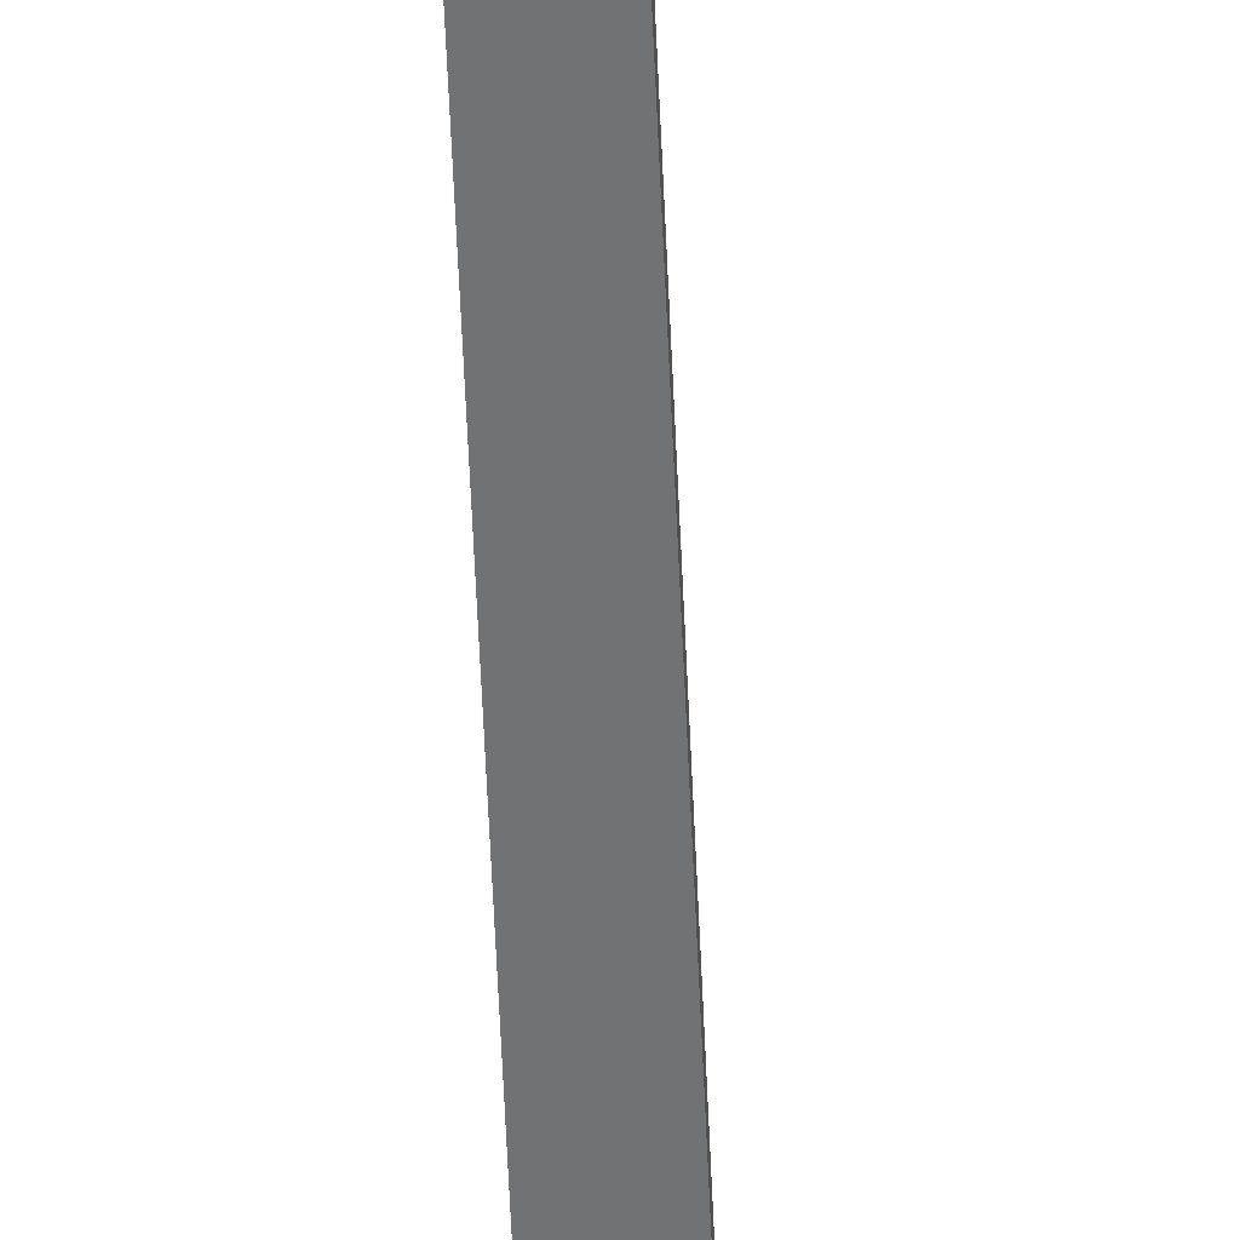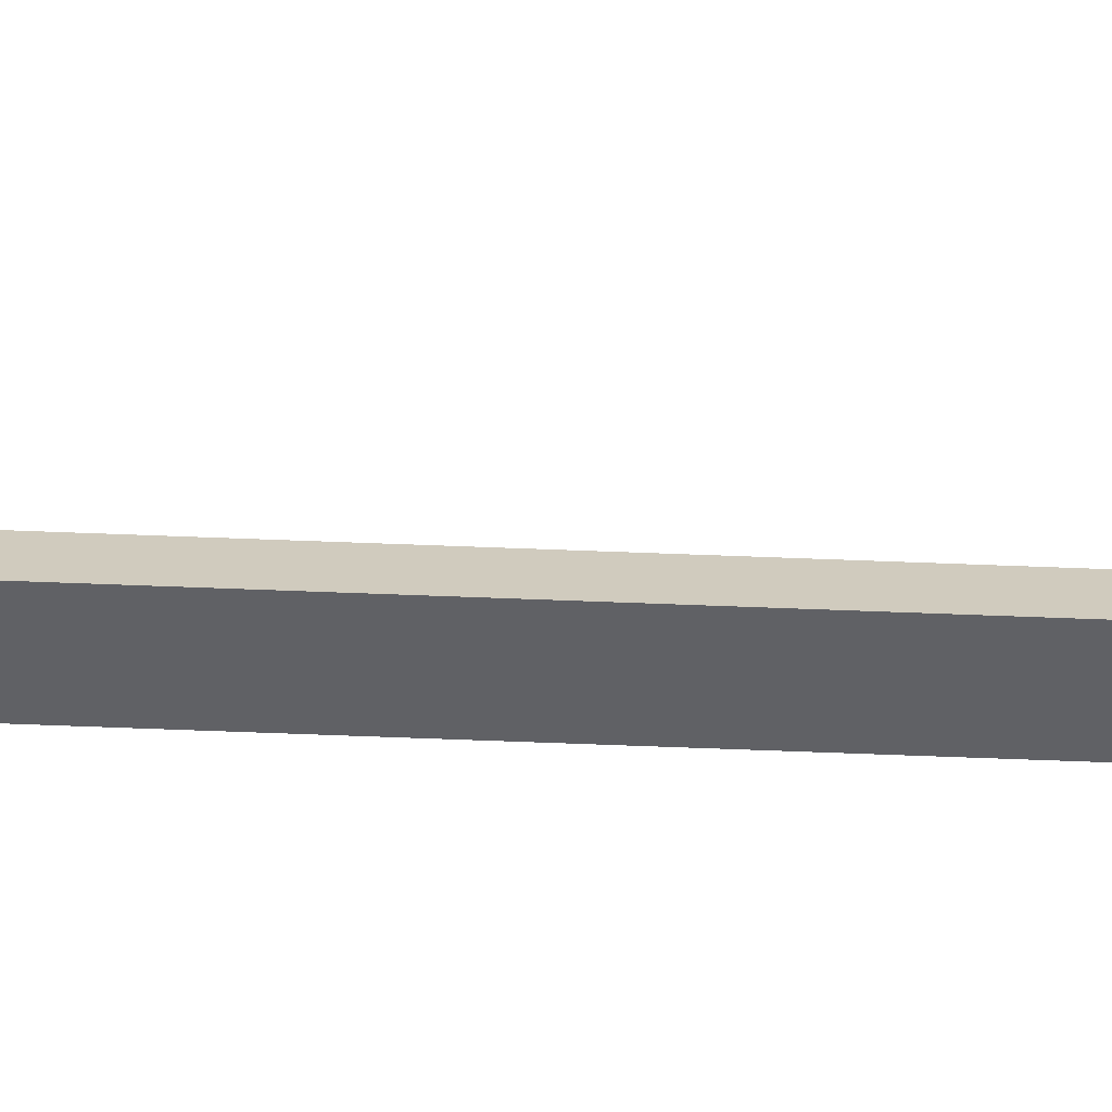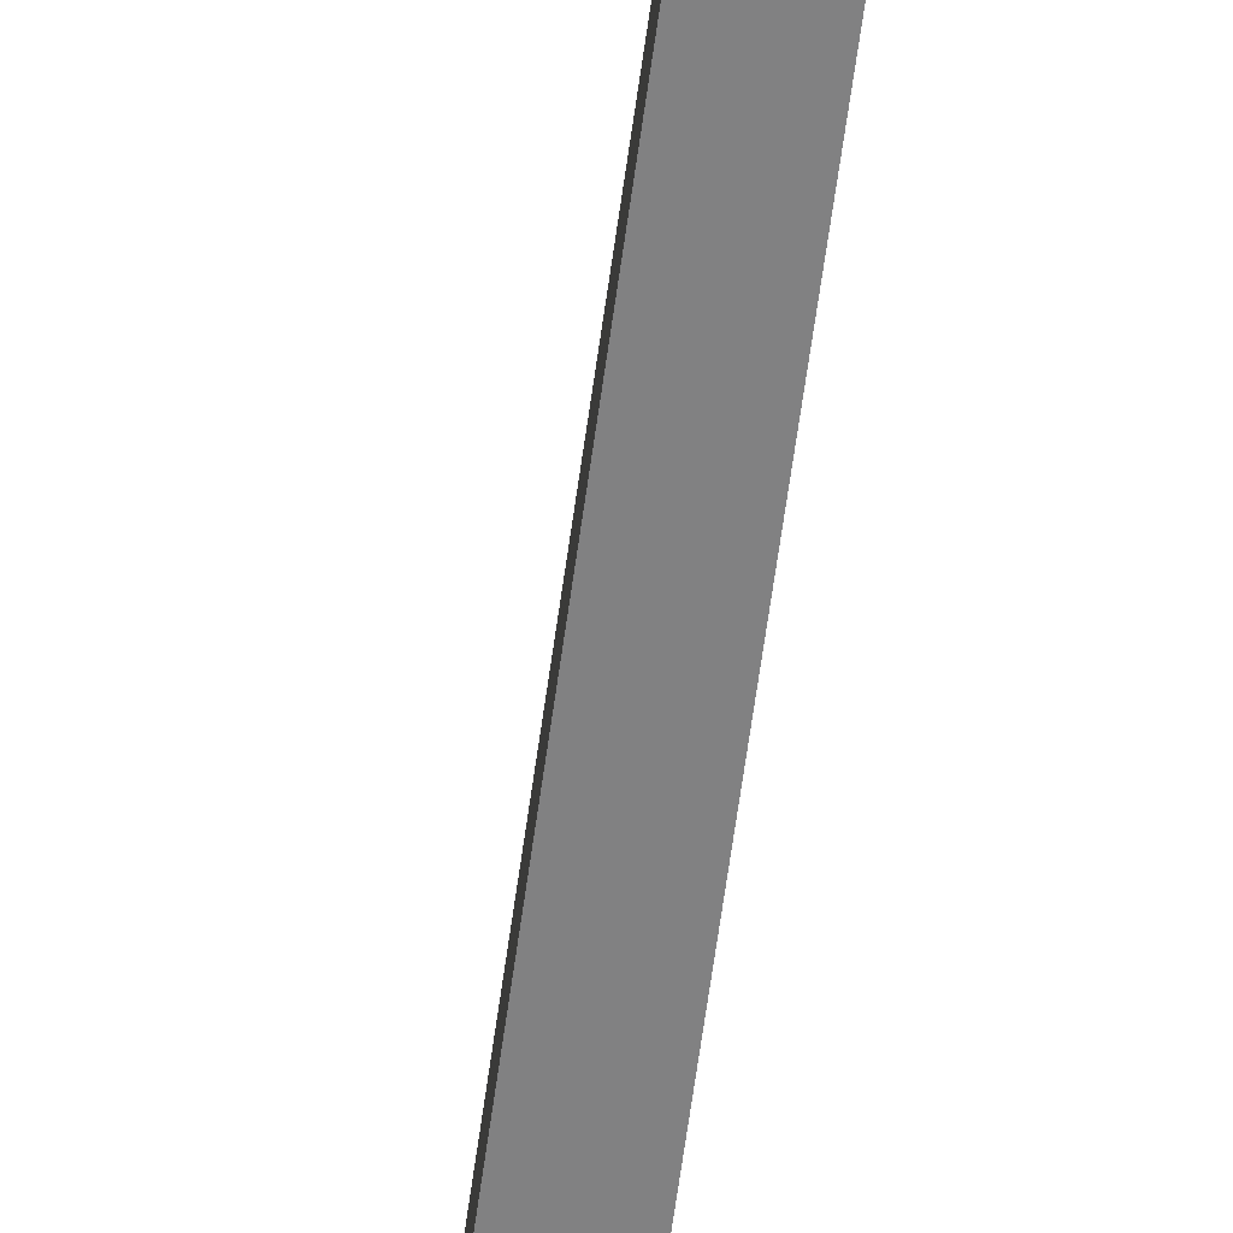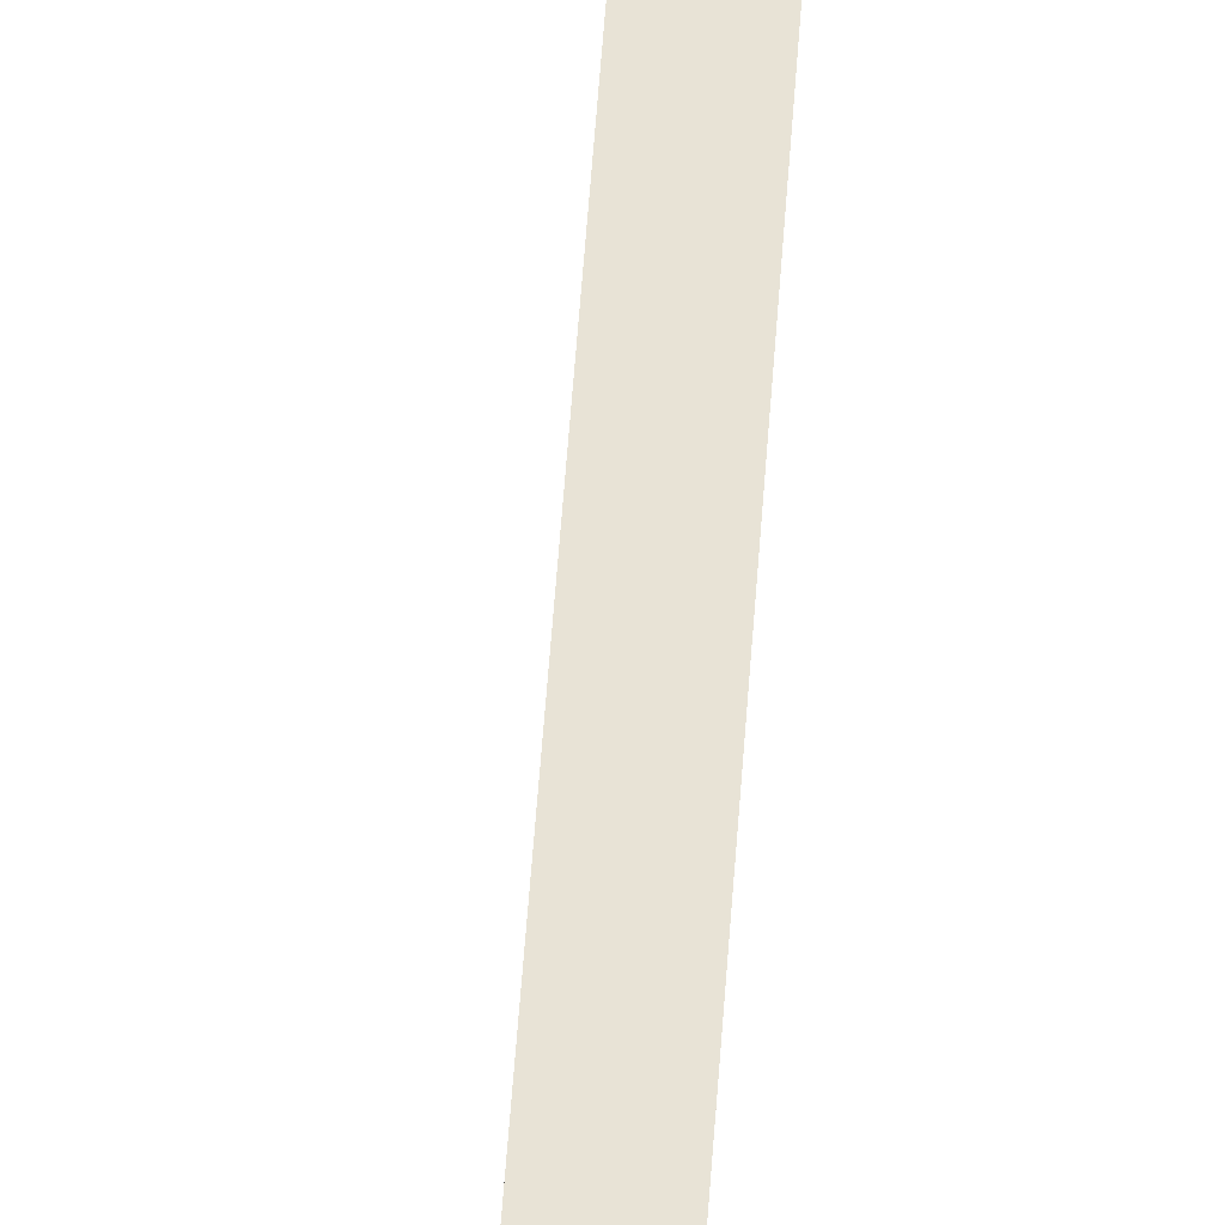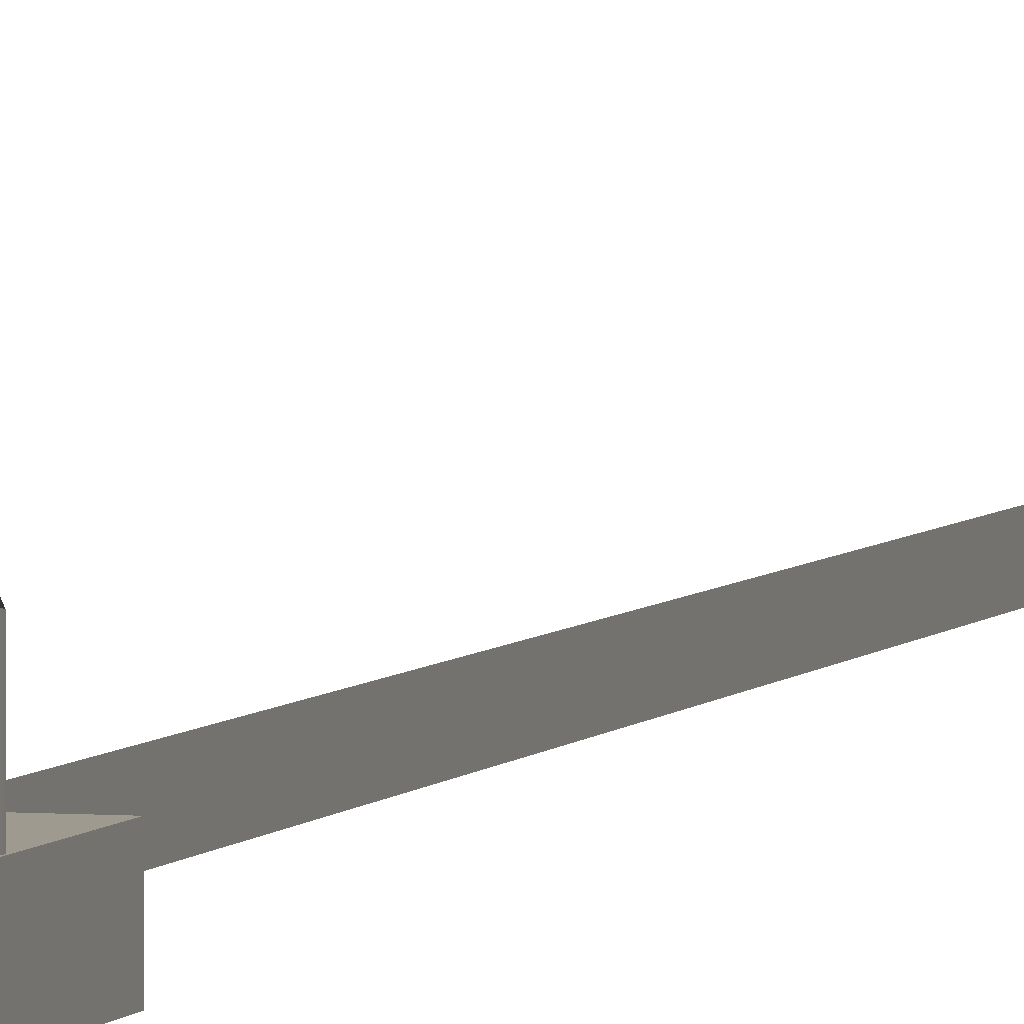
<metadata>
{"format":"obj","ext":"obj","renderer":"f3d","projection":"perspective","resolution":1024,"background":"white","views":[{"elev":-59.9,"azim":-177.5,"up":"+Z"},{"elev":-66.9,"azim":-92.2,"up":"+Z"},{"elev":-63.2,"azim":-7.8,"up":"+Z"},{"elev":52.6,"azim":3.8,"up":"+Z"},{"elev":3.9,"azim":-164.1,"up":"+Z"}]}
</metadata>
<code>
v -0.022 0 -0.02304
v -0.022 0 0.02304
v 0.044 0 0
v -0.022 2.525 -0.02304
v -0.022 2.525 0.02304
v 0.044 2.525 0
v -0.1394 2.397 -0.03272
v -0.1394 2.928 -0.03272
v 0.1394 2.397 -0.03272
v 0.1394 2.928 -0.03272
v -0.1394 2.397 0.03197
v 0.1394 2.397 0.03197
v 0.1394 2.928 0.03197
v -0.1394 2.928 0.03197
v 0.1118 2.872 0.027
v 0.04272 2.917 0.027
v -0.04272 2.917 0.027
v -0.1118 2.872 0.027
v -0.1382 2.798 0.027
v -0.1118 2.724 0.027
v 0.1118 2.724 0.027
v 0.1382 2.798 0.027
v 0.1118 2.872 0.1322
v 0.04272 2.917 0.1703
v -0.04272 2.917 0.1703
v -0.1118 2.872 0.1322
v -0.1382 2.798 0.1107
v -0.1118 2.724 0.1107
v 0.1118 2.724 0.1107
v 0.1382 2.798 0.1107
v 0.1118 2.616 0.027
v 0.04272 2.661 0.027
v -0.04272 2.661 0.027
v -0.1118 2.616 0.027
v -0.1382 2.542 0.027
v -0.1118 2.468 0.027
v 0.1118 2.468 0.027
v 0.1382 2.542 0.027
v 0.1118 2.616 0.1322
v 0.04272 2.661 0.1703
v -0.04272 2.661 0.1703
v -0.1118 2.616 0.1322
v -0.1382 2.542 0.1107
v -0.1118 2.468 0.1107
v 0.1118 2.468 0.1107
v 0.1382 2.542 0.1107
g pasted__trafficSignal2Way group
f 1 2 5 4
f 2 3 6 5
f 3 1 4 6
f 11 12 13 14
f 7 8 10 9
f 7 9 12 11
f 9 10 13 12
f 10 8 14 13
f 8 7 11 14
f 15 16 24 23
f 16 17 25 24
f 17 18 26 25
f 18 19 27 26
f 19 20 28 27
f 21 22 30 29
f 22 15 23 30
f 31 32 40 39
f 32 33 41 40
f 33 34 42 41
f 34 35 43 42
f 35 36 44 43
f 37 38 46 45
f 38 31 39 46

</code>
